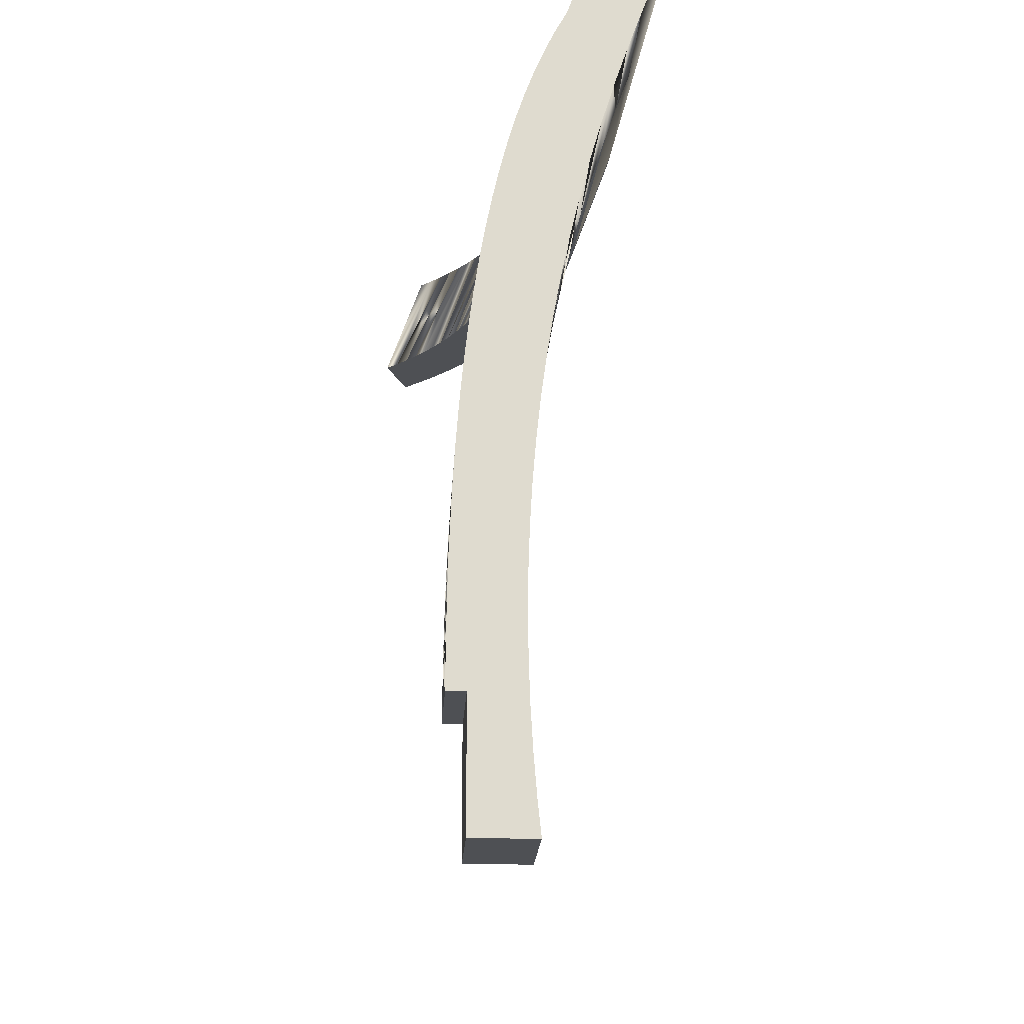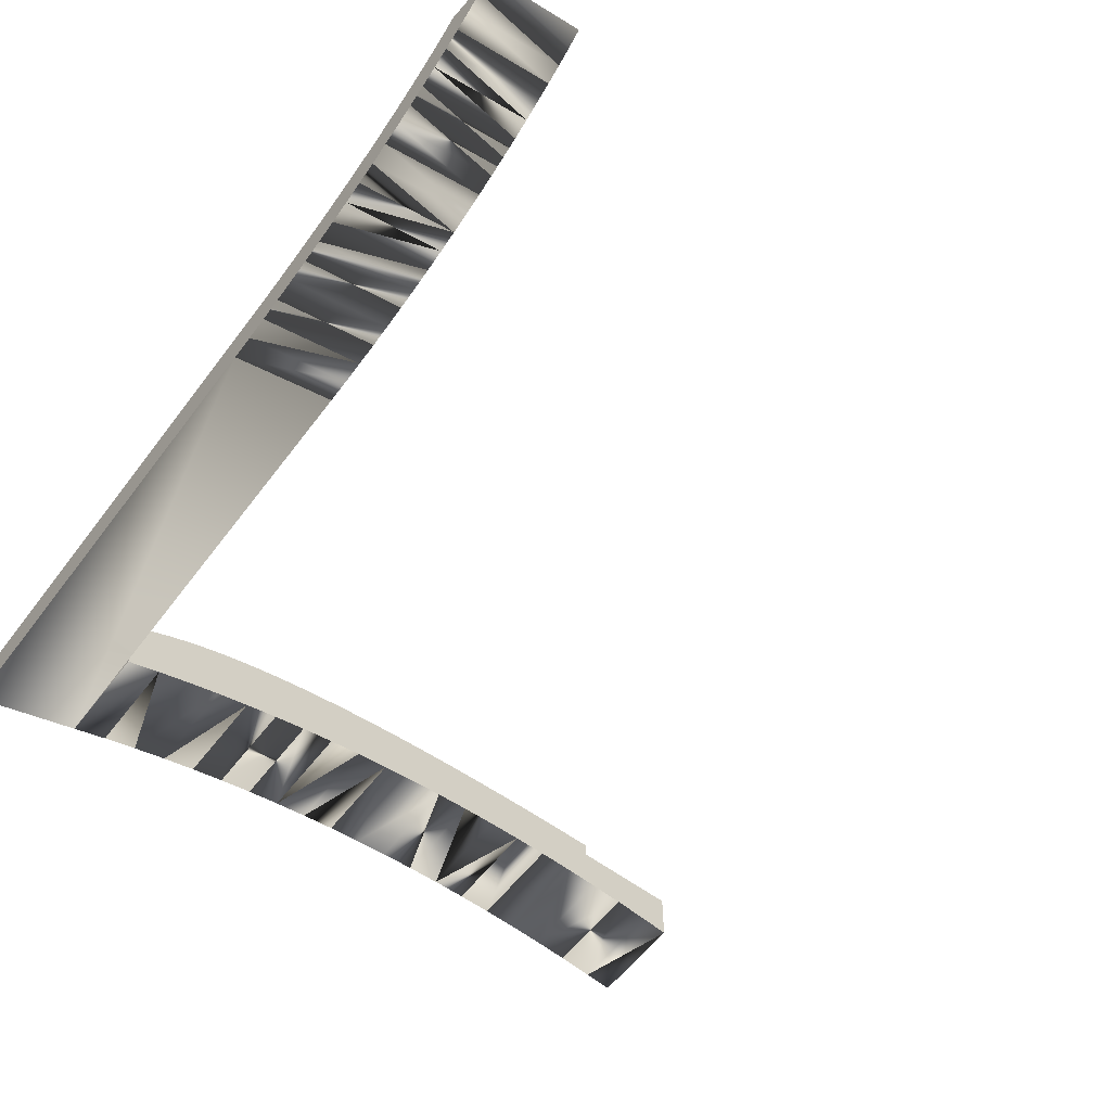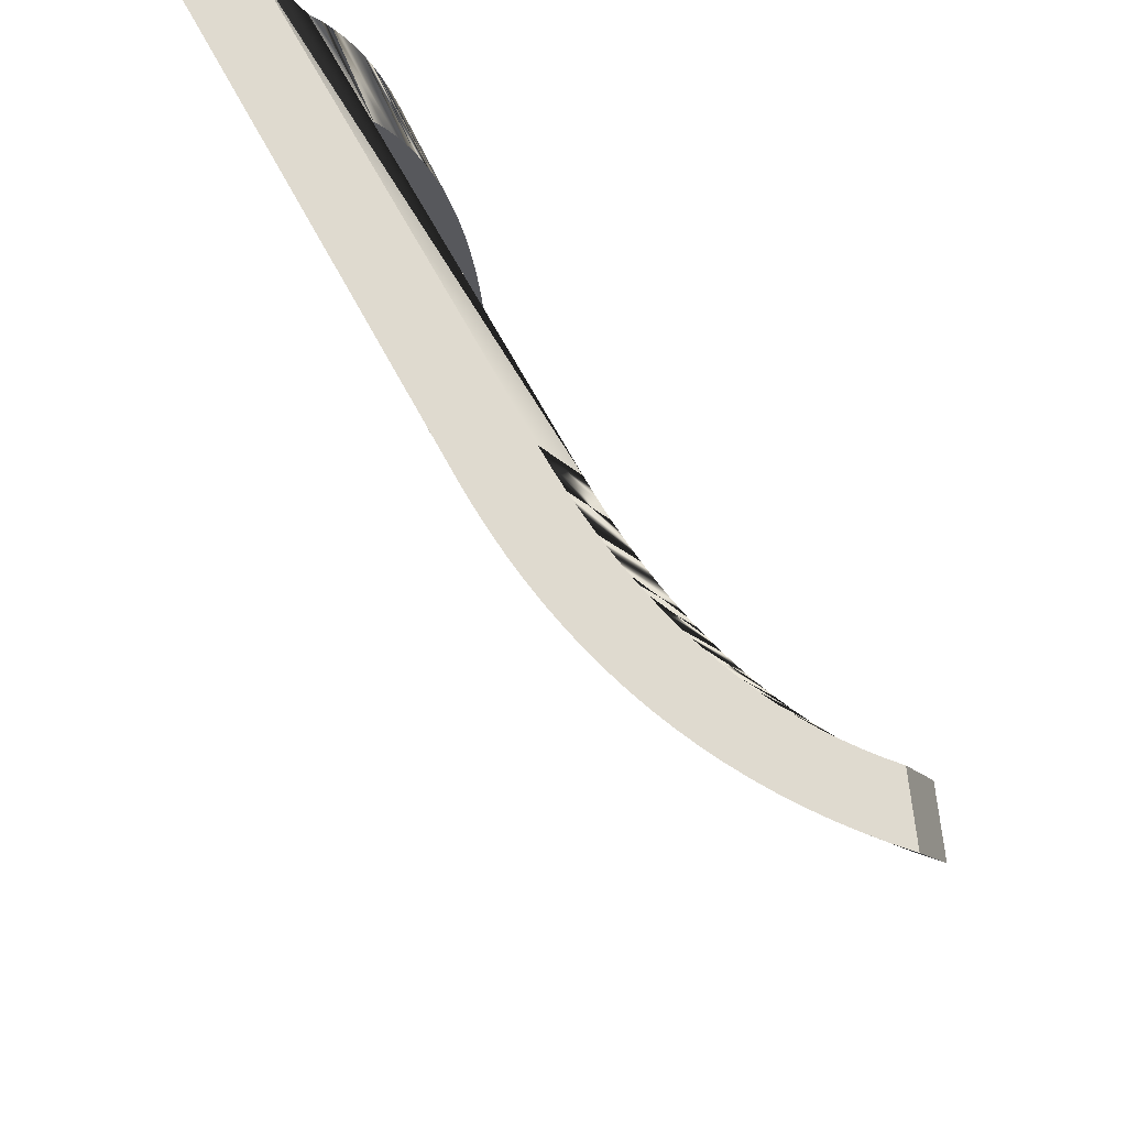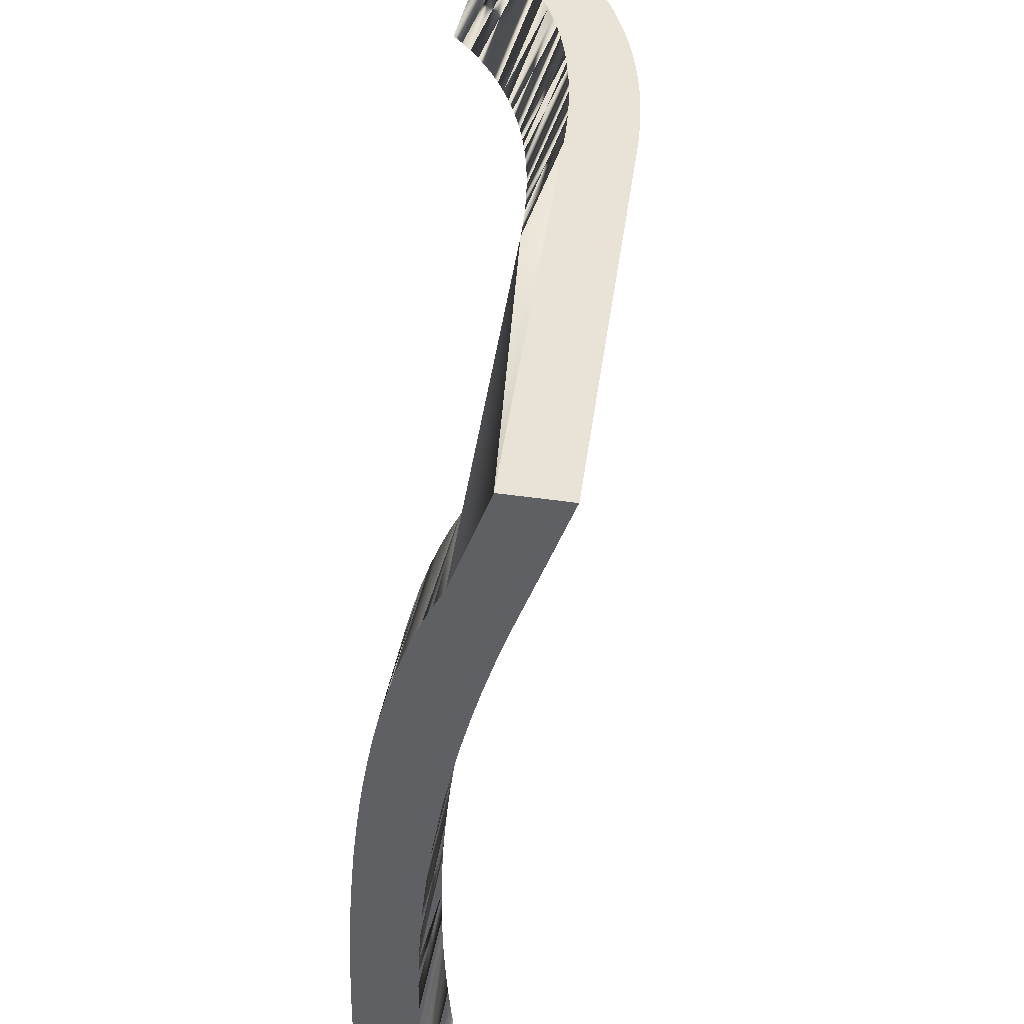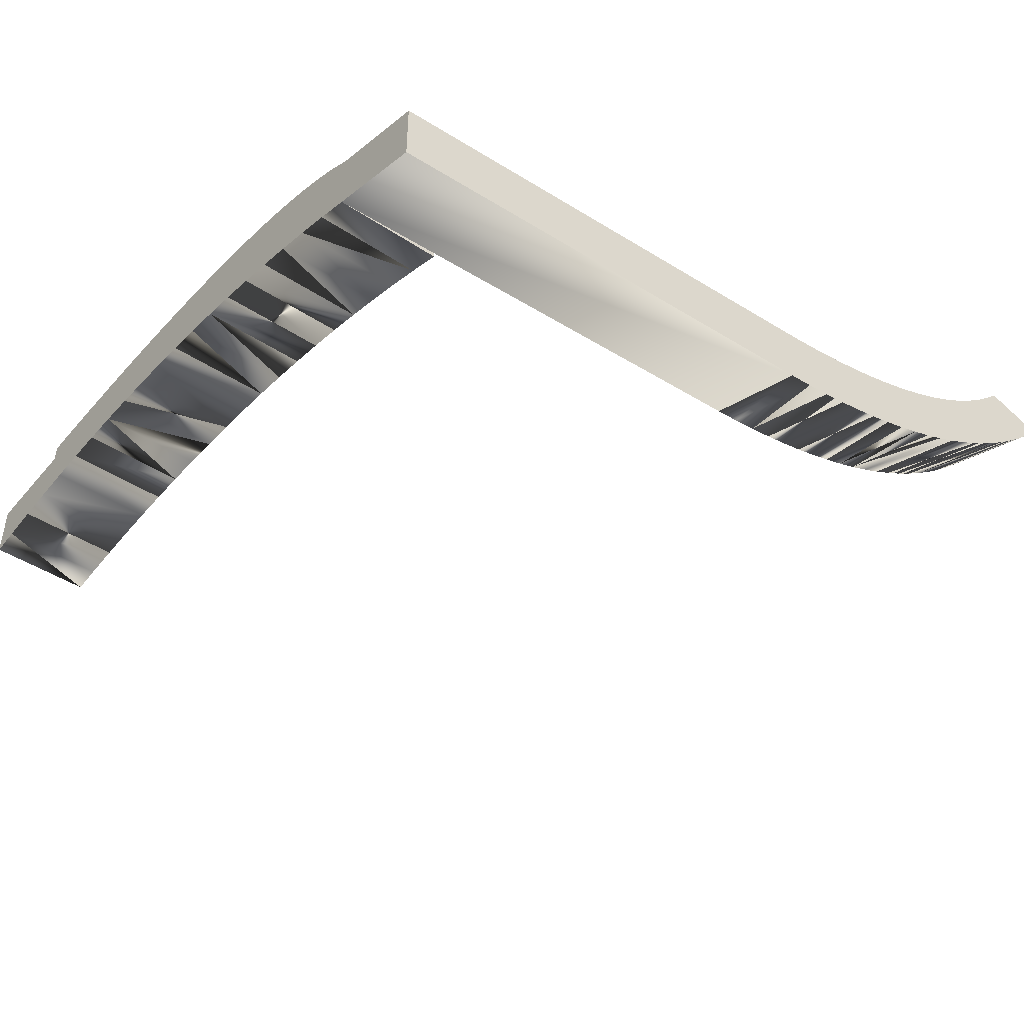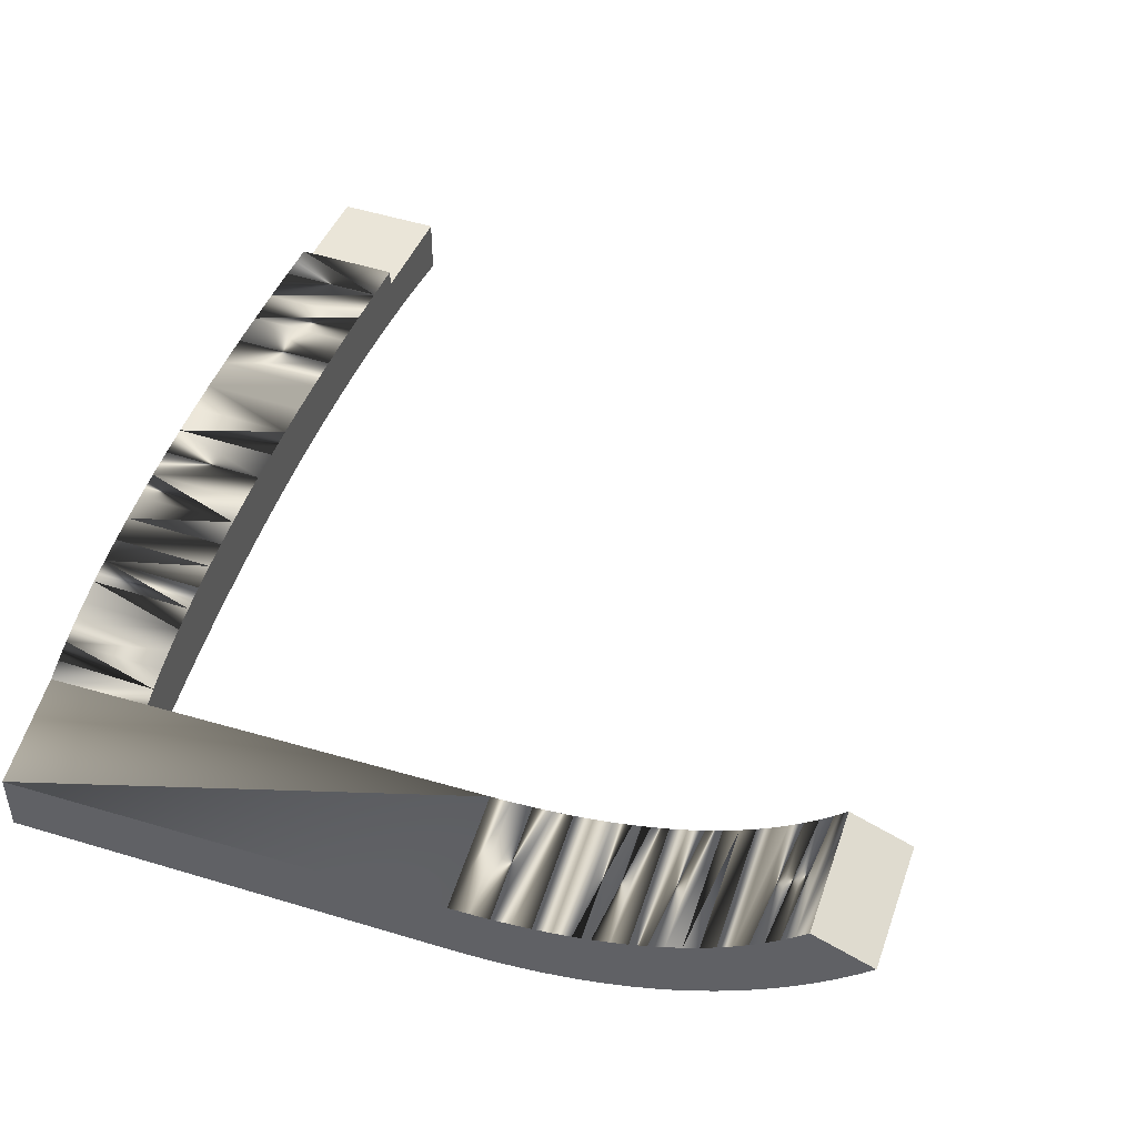
<metadata>
{"format":"obj","ext":"obj","renderer":"f3d","projection":"perspective","resolution":1024,"background":"white","views":[{"elev":-18.9,"azim":87.1,"up":"+Y"},{"elev":-59.4,"azim":-127.5,"up":"+Z"},{"elev":70.6,"azim":-116.0,"up":"+Y"},{"elev":41.8,"azim":100.1,"up":"+Y"},{"elev":-44.3,"azim":142.5,"up":"+Z"},{"elev":45.5,"azim":-159.1,"up":"+Z"}]}
</metadata>
<code>
o right_arm_mesh14.001_mesh14-geometry
v 0.06481 0.0565 -0.1861
v 0.06481 0.05336 -0.1658
v 0.06481 0.04575 -0.1846
v 0.06481 0.06331 -0.1669
v 0.06481 0.04302 -0.1648
v 0.03308 0.0565 -0.1861
v 0.03308 0.04575 -0.1846
v 0.03308 0.05336 -0.1658
v 0.06481 0.06721 -0.1877
v 0.06481 0.03496 -0.1835
v 0.03308 0.04302 -0.1648
v 0.03308 0.06331 -0.1669
v 0.03308 0.03496 -0.1835
v 0.03308 0.06721 -0.1877
v 0.06481 0.07286 -0.1682
v 0.06481 0.03227 -0.164
v 0.03308 0.03227 -0.164
v 0.06481 0.07789 -0.1897
v 0.03308 0.07286 -0.1682
v 0.06481 0.02414 -0.1825
v 0.03308 0.02414 -0.1825
v 0.03308 0.07789 -0.1897
v 0.06481 0.082 -0.1696
v 0.06481 0.02112 -0.1634
v 0.03308 0.02112 -0.1634
v 0.03308 0.08852 -0.1919
v 0.03308 0.082 -0.1696
v 0.06481 0.08852 -0.1919
v 0.06481 0.01327 -0.1819
v 0.03308 0.01327 -0.1819
v 0.03308 0.09075 -0.1711
v 0.06481 0.09075 -0.1711
v 0.06481 0.009576 -0.1629
v 0.03308 0.009576 -0.1629
v 0.03308 0.09911 -0.1944
v 0.06481 0.09911 -0.1944
v 0.06481 0.00236 -0.1815
v 0.03308 0.00236 -0.1815
v 0.03308 0.0991 -0.1728
v 0.06481 0.0991 -0.1728
v 0.06481 -0.002369 -0.1625
v 0.03308 -0.002369 -0.1625
v 0.03308 0.107 -0.1747
v 0.03308 0.1097 -0.1971
v 0.06481 0.107 -0.1747
v 0.06481 -0.008587 -0.1814
v 0.03308 -0.008587 -0.1814
v 0.03308 0.1146 -0.1766
v 0.06481 0.1097 -0.1971
v 0.06481 -0.01471 -0.1623
v 0.03308 -0.01471 -0.1623
v 0.03308 0.1202 -0.2001
v 0.06481 0.1146 -0.1766
v 0.06481 0.1202 -0.2001
v 0.06481 -0.01957 -0.1815
v 0.03308 -0.01957 -0.1815
v 0.03308 0.1217 -0.1788
v 0.06481 0.1217 -0.1788
v 0.06481 -0.02746 -0.1672
v 0.03308 -0.02746 -0.1622
v 0.03308 0.1307 -0.2034
v 0.06481 0.1307 -0.2034
v 0.06481 -0.02746 -0.1622
v 0.06481 -0.0306 -0.1819
v 0.03308 -0.02746 -0.1672
v 0.03308 0.1285 -0.1811
v 0.06481 0.1285 -0.1811
v 0.06481 -0.04166 -0.1826
v 0.03308 -0.0306 -0.1819
v 0.03308 0.1348 -0.1835
v 0.03308 0.1411 -0.2069
v 0.06481 0.1348 -0.1835
v 0.03308 -0.06163 -0.1672
v 0.06481 -0.05276 -0.1835
v 0.03308 -0.04166 -0.1826
v 0.03308 0.1408 -0.1861
v 0.06481 0.1411 -0.2069
v 0.03308 -0.05276 -0.1835
v 0.06481 -0.06163 -0.1672
v 0.06481 -0.06163 -0.1844
v 0.03308 0.1463 -0.1888
v 0.06481 0.1408 -0.1861
v 0.06481 0.1515 -0.2107
v 0.06481 0.1463 -0.1888
v 0.03308 -0.06163 -0.1844
v 0.03308 0.1515 -0.2107
v 0.06481 0.1515 -0.1917
v 0.03308 0.1515 -0.1917
v -0.08992 0.1515 -0.2029
v -0.08293 0.1515 -0.2036
v 0.06481 0.1515 -0.1917
v -0.07581 0.1515 -0.204
v -0.09679 0.1515 -0.2019
v -0.08992 0.1832 -0.2143
v 0.06481 0.1832 -0.2032
v -0.08293 0.1832 -0.215
v -0.07581 0.1832 -0.2155
v 0.06481 0.1515 -0.2107
v -0.1035 0.1515 -0.2008
v -0.09679 0.1832 -0.2134
v 0.06481 0.1832 -0.2222
v -0.1101 0.1515 -0.1994
v -0.1035 0.1832 -0.2123
v -0.1166 0.1515 -0.1979
v -0.1101 0.1832 -0.2109
v -0.07581 0.1515 -0.1846
v -0.1413 0.1515 -0.1894
v -0.123 0.1515 -0.1961
v -0.1166 0.1832 -0.2094
v -0.07581 0.1832 -0.196
v -0.1413 0.1832 -0.2008
v -0.1471 0.1515 -0.1867
v -0.1353 0.1515 -0.1918
v -0.1292 0.1515 -0.194
v -0.123 0.1832 -0.2076
v -0.08225 0.1515 -0.1841
v -0.1528 0.1515 -0.1838
v -0.1353 0.1832 -0.2033
v -0.1471 0.1832 -0.1982
v -0.1292 0.1832 -0.2055
v -0.08225 0.1832 -0.1956
v -0.1528 0.1832 -0.1953
v -0.08854 0.1515 -0.1836
v -0.08854 0.1832 -0.195
v -0.1584 0.1515 -0.1807
v -0.1584 0.1832 -0.1921
v -0.09468 0.1515 -0.1828
v -0.09468 0.1832 -0.1943
v -0.1007 0.1515 -0.1819
v -0.1007 0.1832 -0.1934
v -0.1638 0.1832 -0.1888
v -0.1122 0.1832 -0.1912
v -0.1065 0.1515 -0.1809
v -0.1065 0.1832 -0.1924
v -0.1638 0.1515 -0.1773
v -0.1122 0.1515 -0.1797
v -0.1177 0.1832 -0.1898
v -0.1692 0.1832 -0.1852
v -0.1231 0.1832 -0.1883
v -0.1177 0.1515 -0.1783
v -0.1692 0.1515 -0.1738
v -0.1231 0.1515 -0.1768
v -0.1283 0.1832 -0.1866
v -0.1744 0.1832 -0.1815
v -0.1334 0.1832 -0.1848
v -0.1283 0.1515 -0.1751
v -0.1744 0.1515 -0.17
v -0.1334 0.1515 -0.1733
v -0.1384 0.1832 -0.1828
v -0.1794 0.1832 -0.1775
v -0.1431 0.1832 -0.1806
v -0.1384 0.1515 -0.1713
v -0.1794 0.1515 -0.166
v -0.1431 0.1515 -0.1691
v -0.1478 0.1832 -0.1783
v -0.1844 0.1832 -0.1733
v -0.1523 0.1832 -0.1758
v -0.1478 0.1515 -0.1668
v -0.1844 0.1515 -0.1618
v -0.1523 0.1515 -0.1643
v -0.1566 0.1832 -0.1732
v -0.1892 0.1832 -0.1688
v -0.1566 0.1515 -0.1617
v -0.1892 0.1515 -0.1573
v -0.1608 0.1832 -0.1704
v -0.1939 0.1832 -0.1642
v -0.1648 0.1832 -0.1675
v -0.1608 0.1515 -0.1589
v -0.1939 0.1515 -0.1527
v -0.176 0.1832 -0.1577
v -0.1648 0.1515 -0.156
v -0.1687 0.1832 -0.1644
v -0.176 0.1515 -0.1462
v -0.1724 0.1832 -0.1611
v -0.1687 0.1515 -0.1529
v -0.1724 0.1515 -0.1496
f 1 2 3
f 4 2 1
f 9 4 1
f 8 7 11
f 12 6 8
f 7 13 11
f 11 13 17
f 10 16 20
f 13 21 17
f 23 15 18
f 17 21 25
f 26 22 27
f 28 23 18
f 20 24 29
f 31 26 27
f 35 26 31
f 36 32 28
f 29 33 37
f 39 35 31
f 43 35 39
f 48 44 43
f 49 45 36
f 41 50 46
f 42 47 51
f 54 53 49
f 47 56 51
f 58 53 54
f 55 50 59
f 51 56 60
f 61 52 57
f 62 58 54
f 67 58 62
f 60 65 63
f 59 63 65
f 72 67 62
f 65 73 59
f 77 72 62
f 79 59 73
f 83 84 77
f 86 71 81
f 84 82 77
f 87 84 83
f 88 86 81
f 88 87 86
f 89 90 91
f 94 95 96
f 96 95 97
f 100 95 94
f 101 97 95
f 102 99 91
f 101 95 98
f 104 102 91
f 109 95 105
f 110 95 111
f 112 107 106
f 107 113 91
f 114 108 91
f 116 117 106
f 111 95 118
f 117 112 106
f 121 110 122
f 123 117 116
f 124 121 122
f 125 117 123
f 126 124 122
f 129 125 127
f 131 132 126
f 134 130 126
f 137 132 131
f 136 125 133
f 139 137 131
f 141 135 142
f 143 139 138
f 142 135 140
f 144 145 138
f 147 141 148
f 148 141 146
f 154 147 152
f 156 157 150
f 158 153 154
f 161 157 156
f 160 153 158
f 162 161 156
f 165 161 162
f 166 167 162
f 167 165 162
f 166 169 170
f 172 167 166
f 171 164 168
f 175 169 171
f 174 172 166
f 176 169 175
f 1 3 6
f 7 6 3
f 7 3 13
f 14 9 6
f 10 13 3
f 9 14 18
f 12 8 4
f 10 20 13
f 22 26 18
f 15 23 19
f 28 18 26
f 27 19 23
f 30 21 29
f 27 23 31
f 24 25 33
f 30 29 38
f 34 33 25
f 35 44 36
f 34 42 33
f 37 46 38
f 39 31 40
f 49 36 44
f 47 38 46
f 45 53 43
f 52 54 44
f 50 41 51
f 48 53 57
f 54 52 62
f 61 62 52
f 60 63 51
f 57 58 66
f 61 71 62
f 77 71 83
f 68 74 75
f 86 83 71
f 78 75 74
f 78 74 85
f 84 81 82
f 94 96 89
f 92 97 98
f 93 99 100
f 101 98 97
f 103 100 99
f 99 102 103
f 110 106 95
f 105 103 102
f 115 109 108
f 108 114 115
f 118 113 111
f 119 112 122
f 117 122 112
f 114 113 120
f 122 117 126
f 123 124 127
f 128 127 124
f 127 128 129
f 135 131 125
f 130 129 128
f 131 135 138
f 137 140 132
f 138 141 144
f 140 137 142
f 146 143 148
f 145 148 143
f 148 145 152
f 150 153 156
f 159 156 153
f 154 151 158
f 156 159 162
f 158 155 160
f 157 160 155
f 167 171 165
f 171 167 175
f 170 173 174
f 174 176 172
f 176 174 173
f 3 5 2
f 8 7 6
f 10 5 3
f 12 6 14
f 9 4 15
f 10 16 5
f 9 15 18
f 12 14 19
f 19 14 22
f 20 24 16
f 19 22 27
f 25 30 21
f 28 23 32
f 29 33 24
f 34 30 25
f 34 38 30
f 36 32 40
f 37 41 33
f 42 38 34
f 43 35 44
f 36 40 45
f 46 41 37
f 42 47 38
f 48 44 52
f 49 45 53
f 55 50 46
f 48 52 57
f 50 59 63
f 64 59 55
f 65 56 60
f 57 61 66
f 68 59 64
f 65 69 56
f 66 61 70
f 70 61 71
f 74 59 68
f 65 75 69
f 70 71 76
f 73 78 65
f 80 59 74
f 65 78 75
f 76 71 81
f 77 72 82
f 78 73 85
f 59 80 79
f 80 73 79
f 87 86 83
f 73 80 85
f 91 92 90
f 91 89 93
f 92 91 98
f 91 93 99
f 95 98 91
f 100 95 103
f 103 95 105
f 91 107 106
f 91 104 108
f 109 95 115
f 111 110 119
f 91 114 113
f 115 95 120
f 120 95 118
f 119 110 122
f 123 125 127
f 126 124 128
f 126 128 130
f 129 125 133
f 136 125 135
f 126 134 132
f 131 139 138
f 136 135 140
f 142 141 146
f 138 143 145
f 144 145 149
f 144 151 150
f 148 147 152
f 144 149 151
f 154 147 153
f 150 151 155
f 150 155 157
f 160 153 159
f 160 159 163
f 163 159 164
f 163 164 168
f 171 164 169
f 169 170 173
f 166 174 170
f 176 169 173
f 9 6 1
f 8 4 2
f 5 8 2
f 8 5 11
f 14 18 22
f 4 19 15
f 19 4 12
f 5 17 11
f 17 5 16
f 20 13 21
f 16 25 17
f 21 29 20
f 25 16 24
f 36 26 28
f 26 36 35
f 23 31 32
f 29 38 37
f 31 40 32
f 42 33 41
f 45 39 43
f 39 45 40
f 54 44 49
f 41 51 42
f 56 46 47
f 53 43 48
f 46 56 55
f 63 51 50
f 56 64 55
f 53 57 58
f 64 56 69
f 75 64 69
f 58 66 67
f 71 62 77
f 64 75 68
f 72 66 70
f 66 72 67
f 70 82 72
f 82 70 76
f 74 85 80
f 81 82 76
f 81 87 84
f 87 81 88
f 96 89 90
f 90 97 96
f 94 93 89
f 97 90 92
f 93 94 100
f 106 95 91
f 105 104 102
f 116 110 106
f 104 105 109
f 109 108 104
f 110 116 121
f 107 119 112
f 113 111 107
f 123 121 116
f 119 107 111
f 114 115 120
f 121 123 124
f 113 120 118
f 117 126 125
f 131 125 126
f 133 130 129
f 130 133 134
f 135 138 141
f 134 136 132
f 136 134 133
f 140 132 136
f 137 142 139
f 141 144 147
f 139 146 143
f 146 139 142
f 150 147 144
f 147 150 153
f 145 152 149
f 154 149 152
f 149 154 151
f 151 158 155
f 159 162 164
f 157 163 161
f 163 157 160
f 166 164 162
f 168 161 163
f 164 166 169
f 161 168 165
f 171 165 168
f 167 175 172
f 176 172 175

</code>
